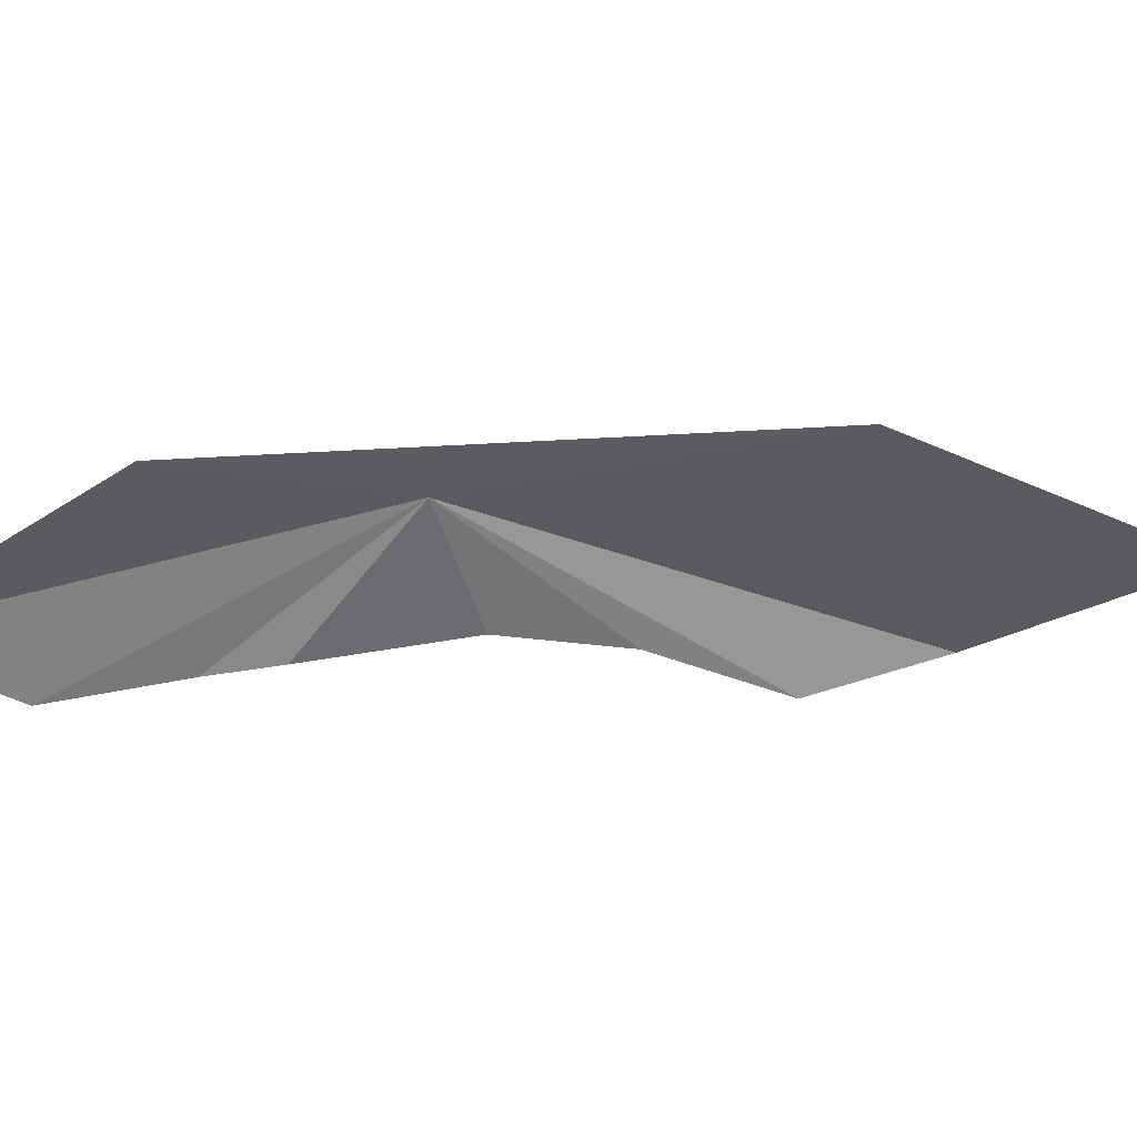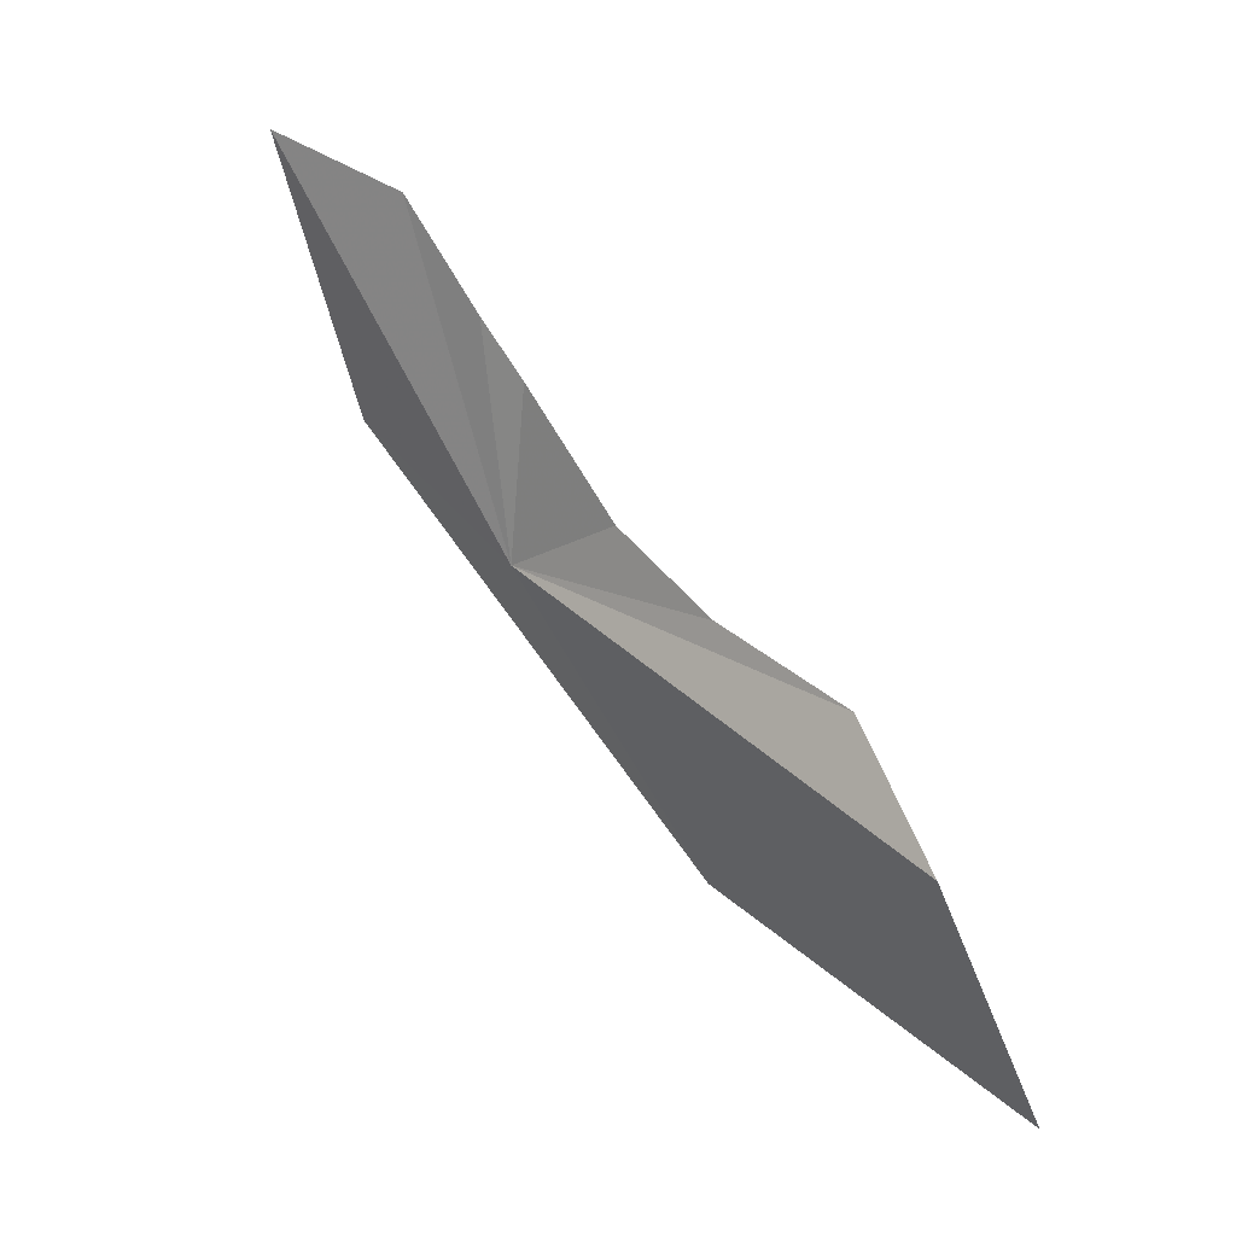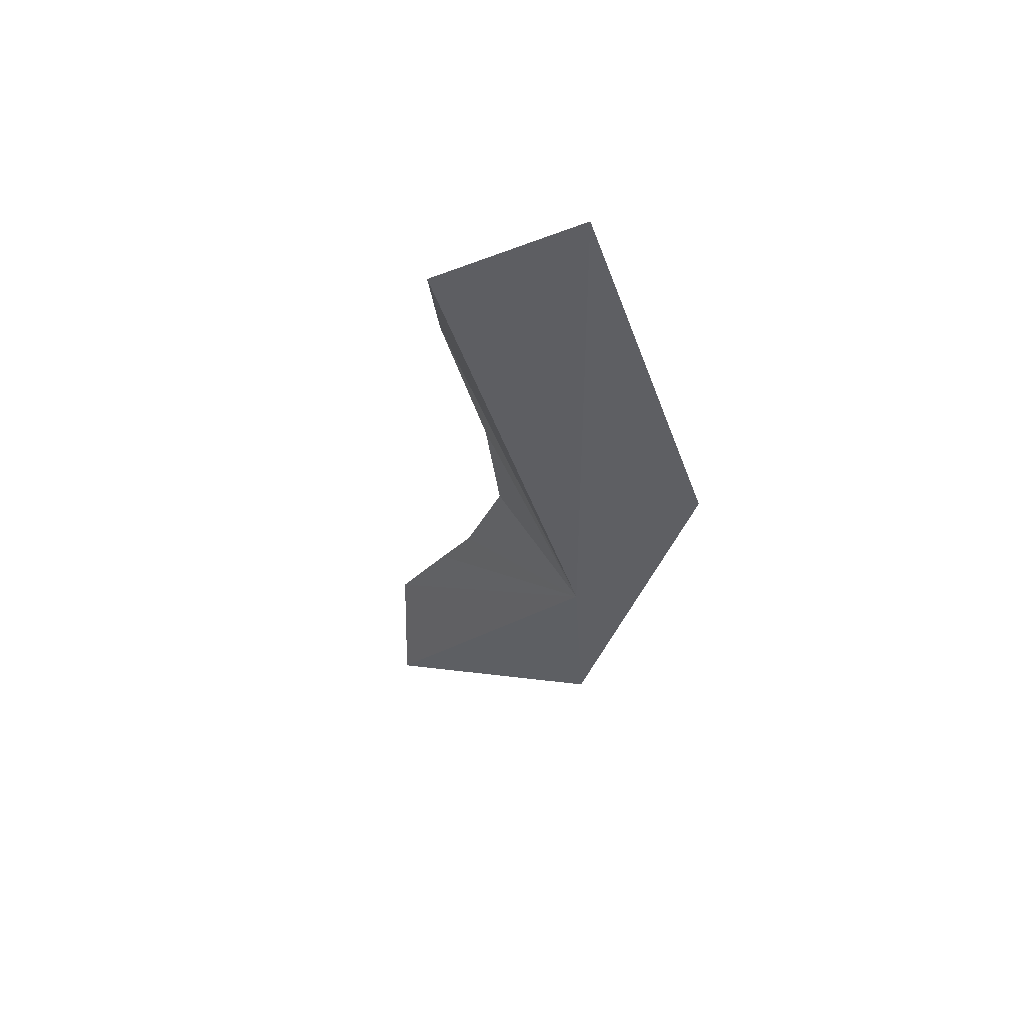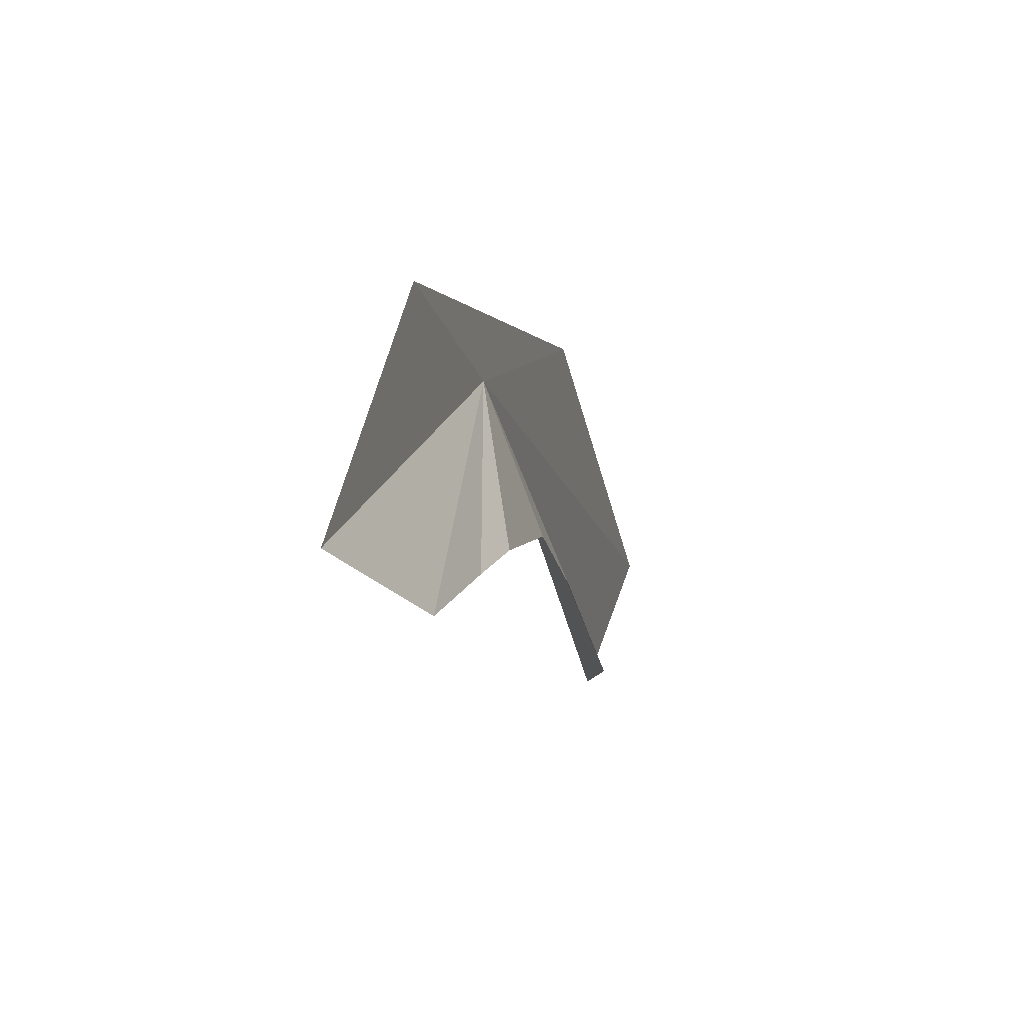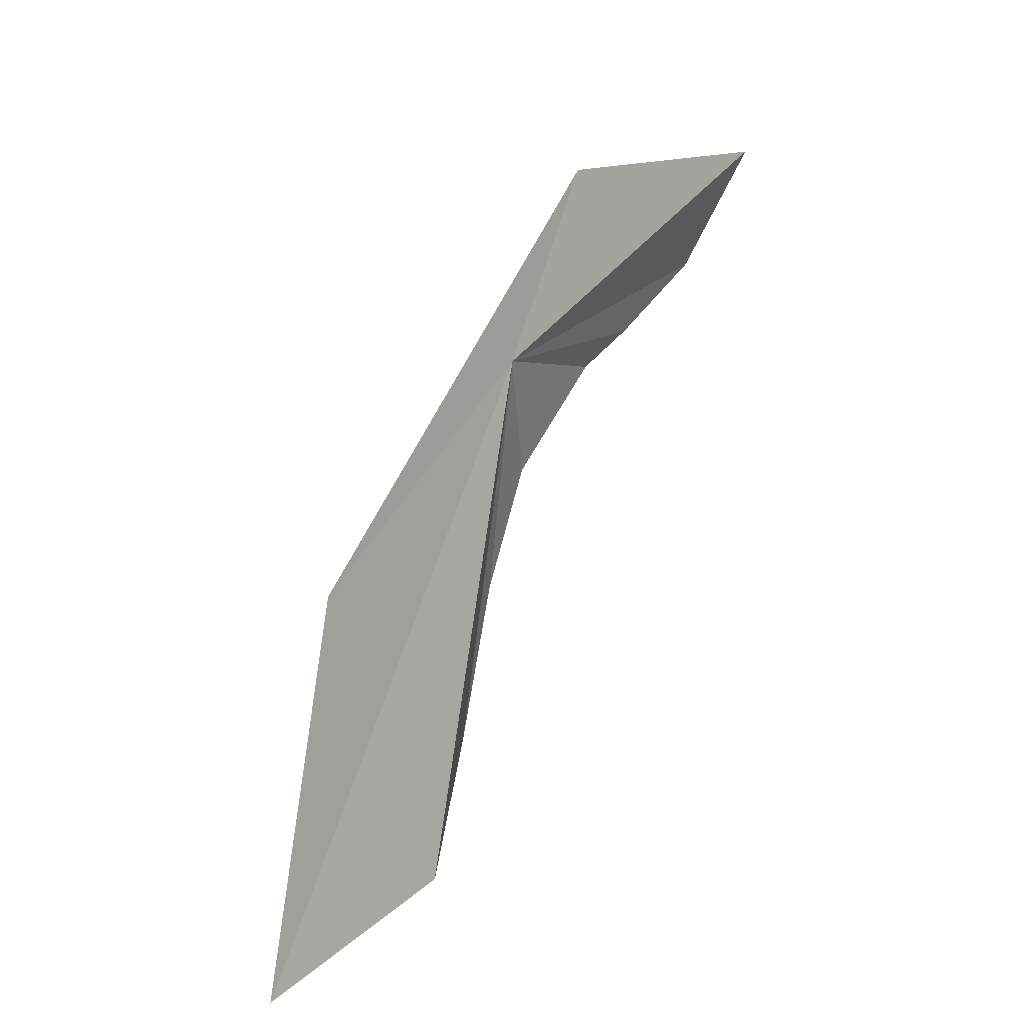
<metadata>
{"format":"obj","ext":"obj","renderer":"f3d","projection":"perspective","resolution":1024,"background":"white","views":[{"elev":55.9,"azim":-135.0,"up":"+Z"},{"elev":-20.4,"azim":160.0,"up":"+Y"},{"elev":-78.1,"azim":-120.9,"up":"+Y"},{"elev":6.4,"azim":157.3,"up":"+Z"},{"elev":-50.7,"azim":26.9,"up":"+Y"}]}
</metadata>
<code>
v -39.04 129.5 78.88
v -36.29 134.6 76.25
v -37.69 132.7 76.48
v -34.32 136 77.38
v -38.51 131.8 76.66
v -40.02 129.4 76.52
v -41.26 127.6 75.49
v -36.83 132.5 80.45
v -42.75 125.7 73.69
v -43.65 123.1 73.01
v -45.96 119.9 74.6
v -42.57 124.4 79.06
f 1 3 2
f 1 2 4
f 1 5 3
f 1 7 6
f 1 4 8
f 1 6 5
f 1 9 7
f 1 12 11
f 1 11 10
f 1 8 12
f 1 10 9

</code>
